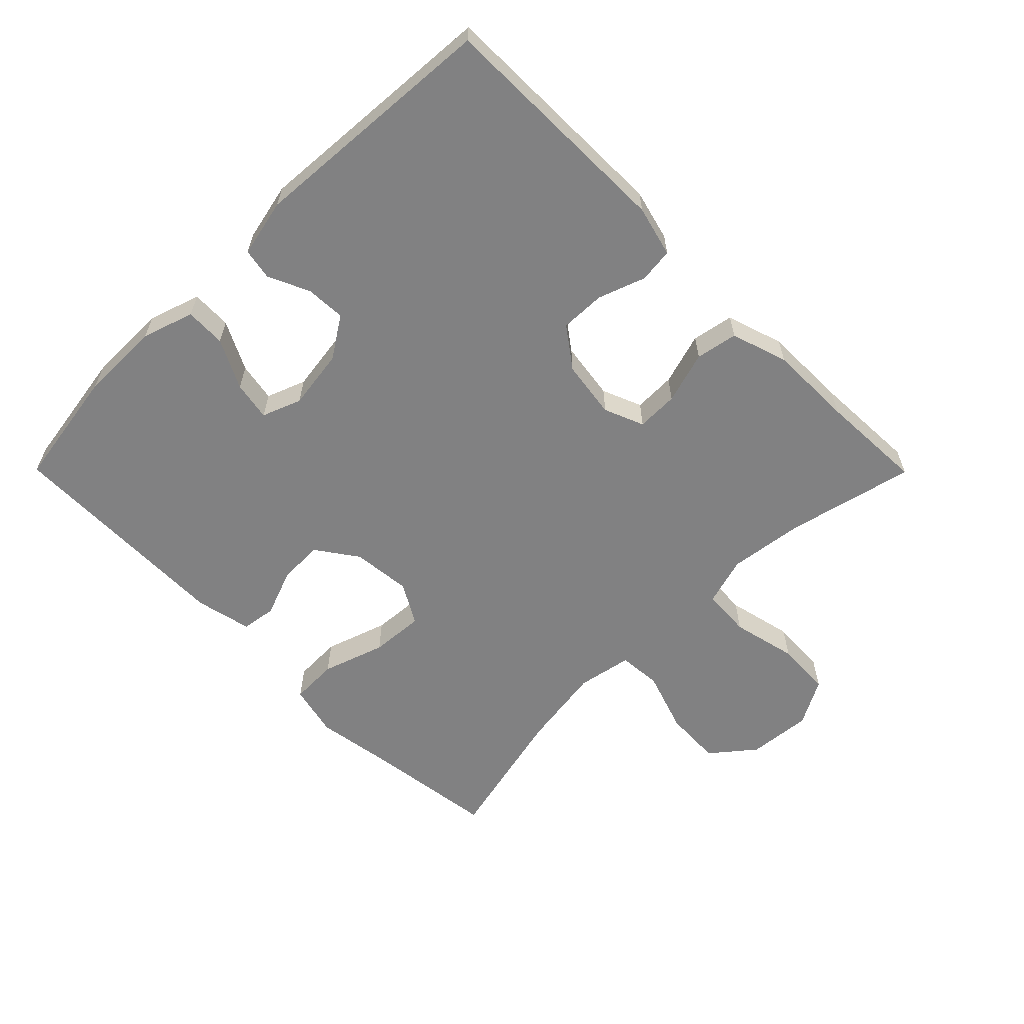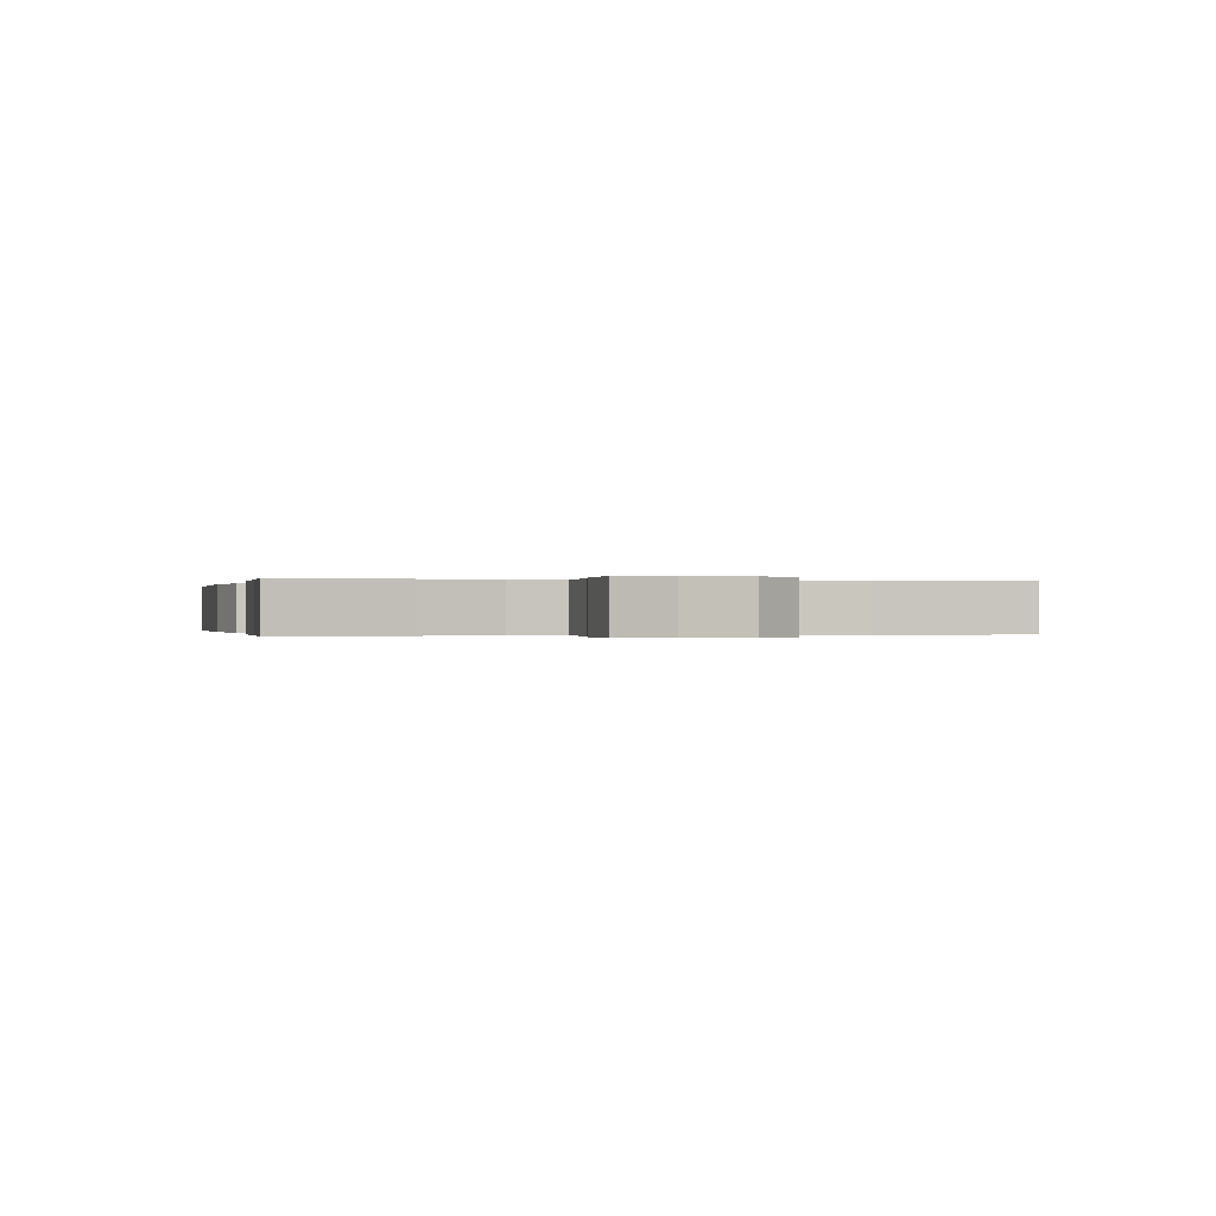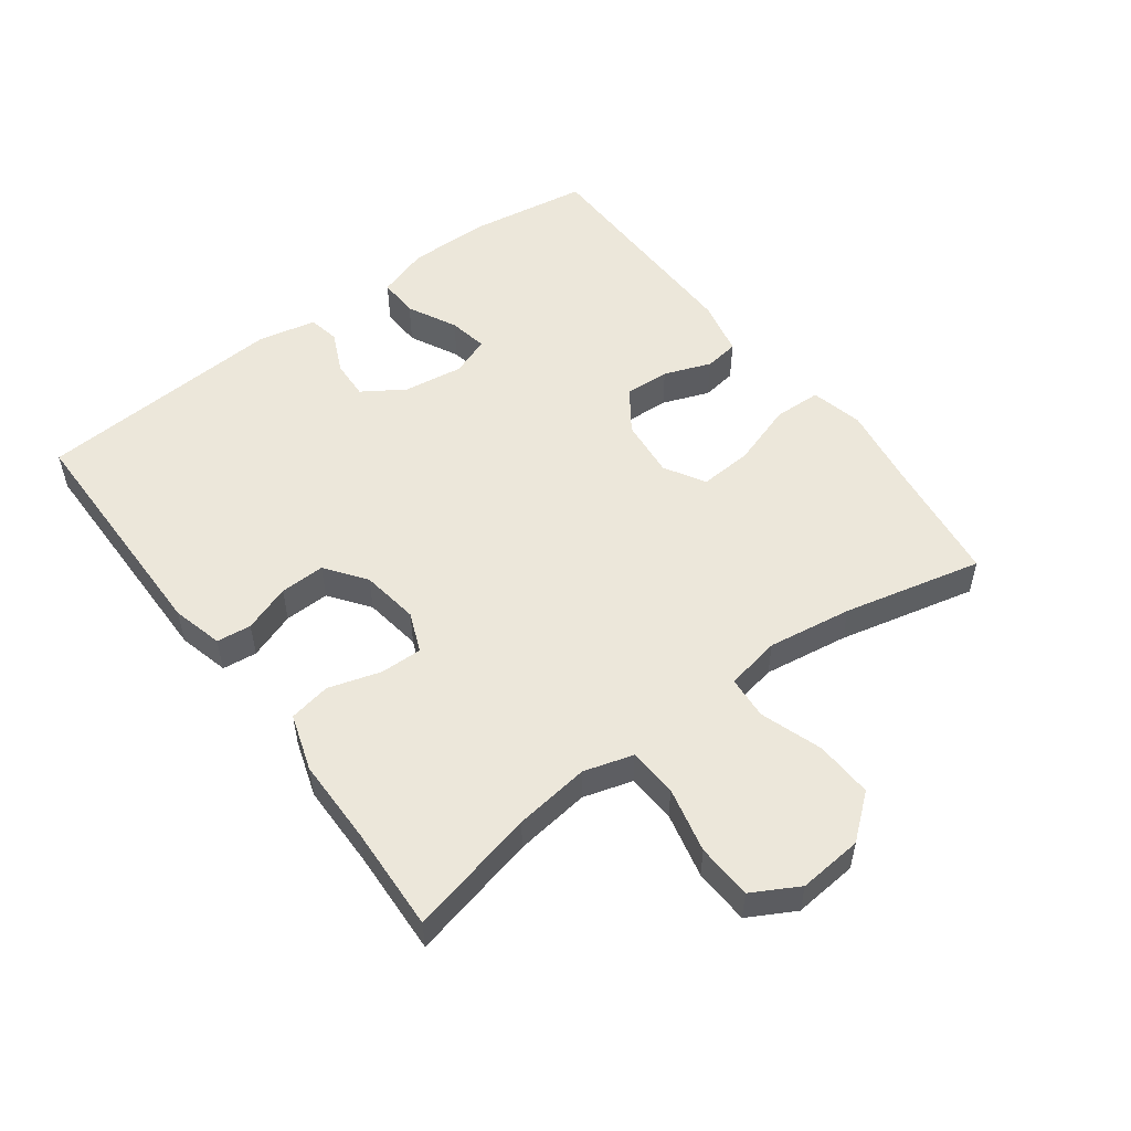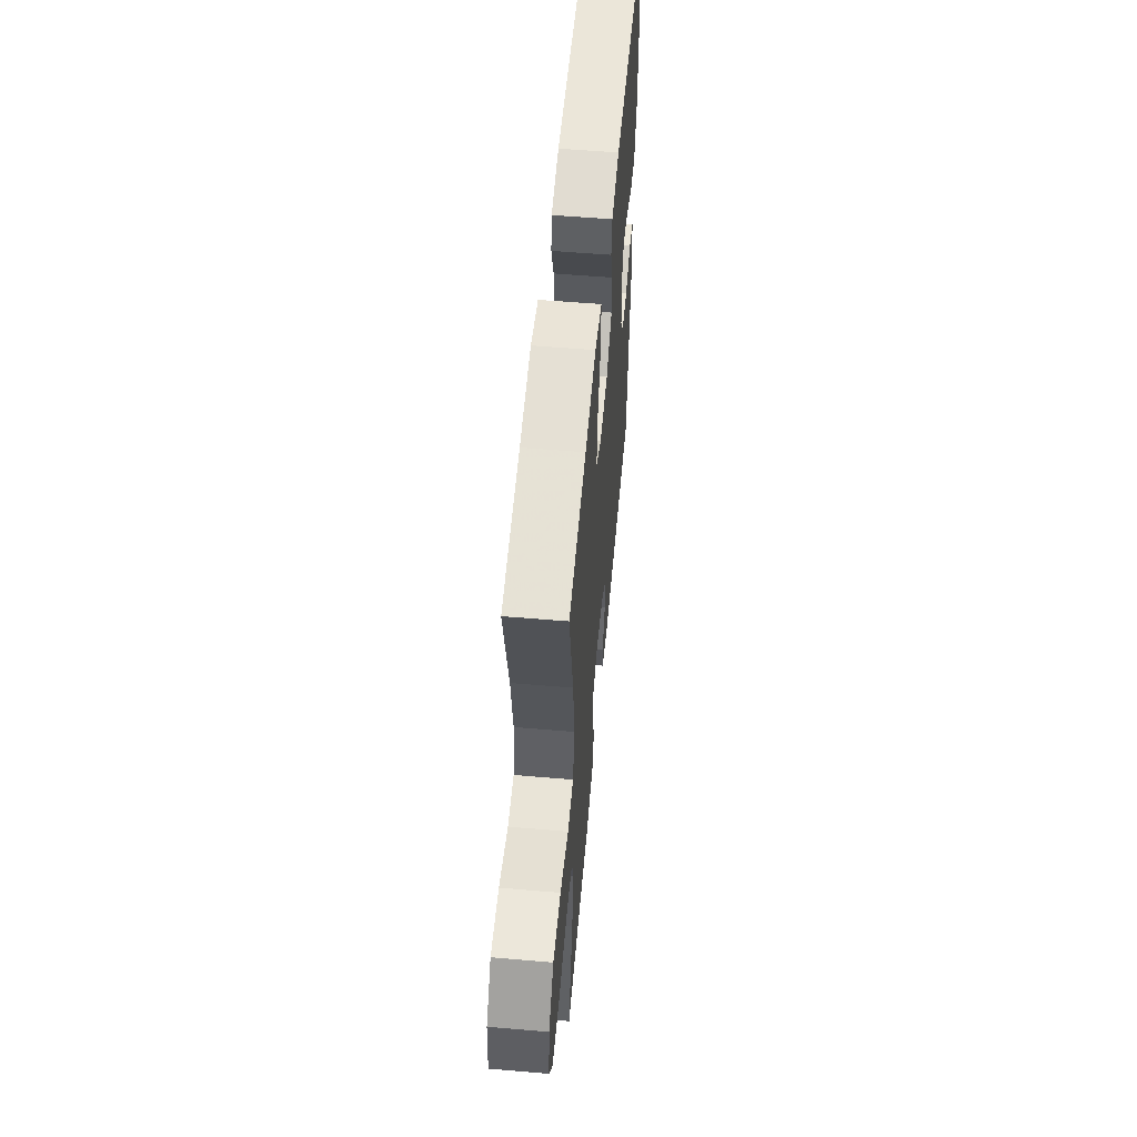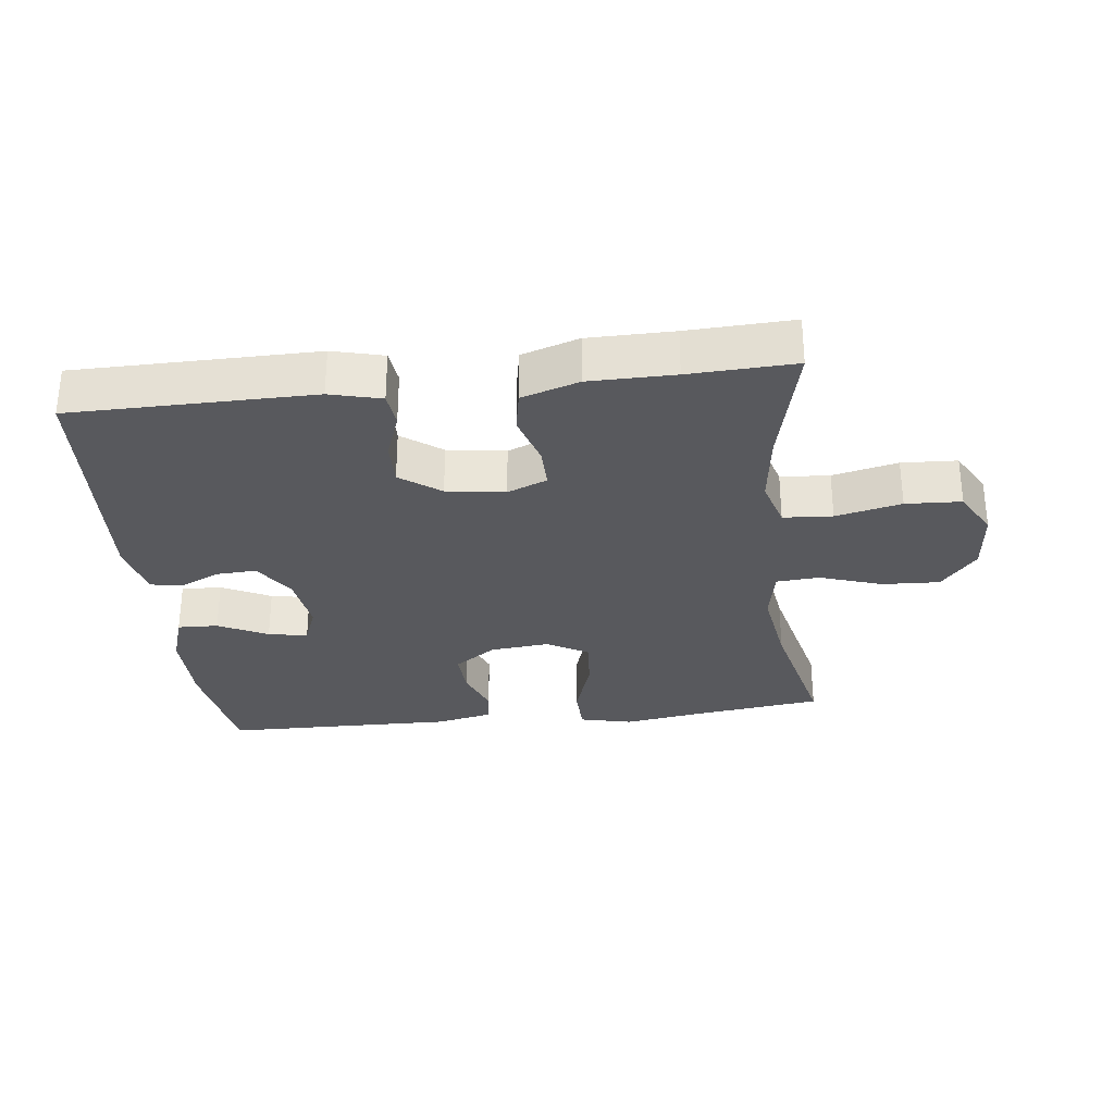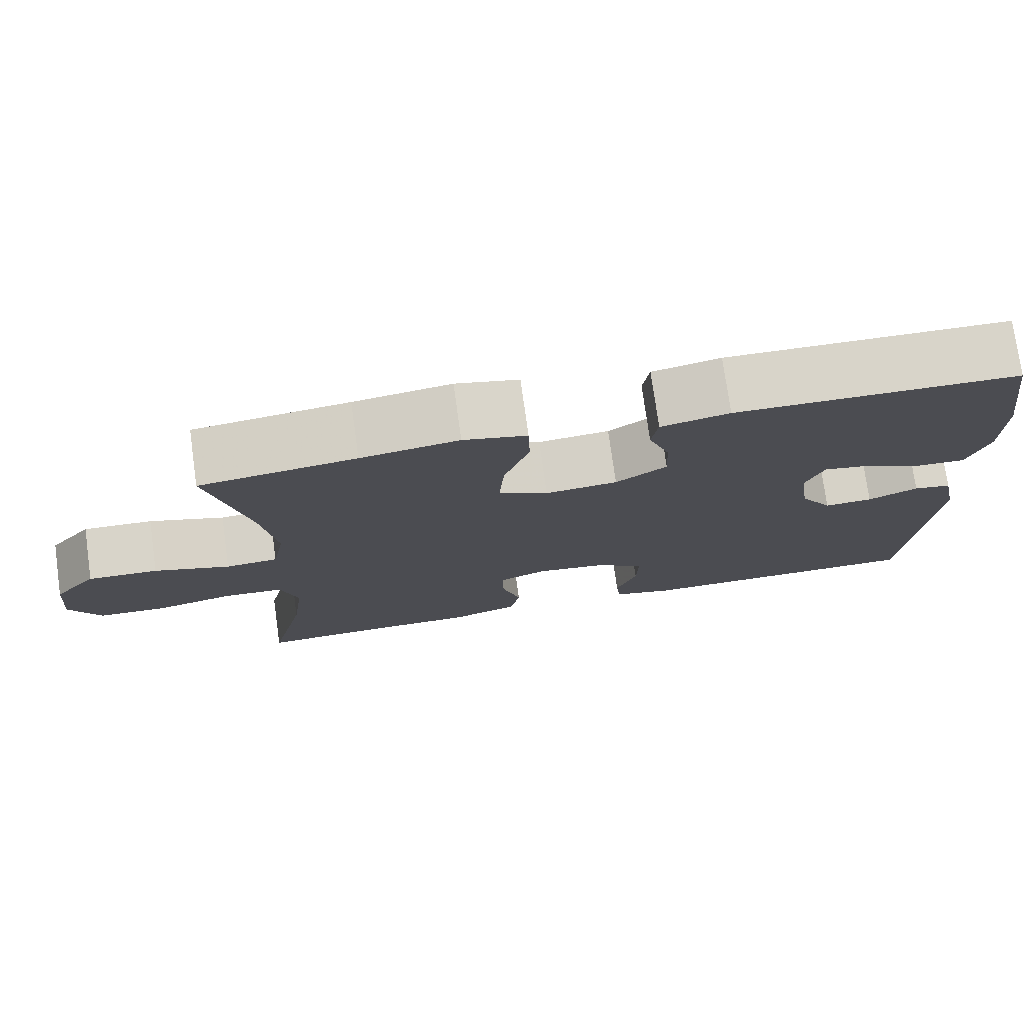
<metadata>
{"format":"obj","ext":"obj","renderer":"f3d","projection":"perspective","resolution":1024,"background":"white","views":[{"elev":-60.5,"azim":134.8,"up":"+Y"},{"elev":-0.1,"azim":-104.0,"up":"+Y"},{"elev":52.9,"azim":-126.6,"up":"+Y"},{"elev":56.2,"azim":-84.9,"up":"+Z"},{"elev":-30.0,"azim":-173.3,"up":"+Y"},{"elev":76.0,"azim":-7.9,"up":"+Z"}]}
</metadata>
<code>
v 0.5 0.07 -0.5
v 0.132 0.07 -0.503
v 0.054 0.07 -0.483
v 0.048 0.07 -0.43
v 0.074 0.07 -0.358
v 0.076 0.07 -0.289
v 0.015 0.07 -0.244
v -0.074 0.07 -0.231
v -0.135 0.07 -0.256
v -0.134 0.07 -0.32
v -0.11 0.07 -0.4
v -0.122 0.07 -0.464
v -0.209 0.07 -0.492
v -0.339 0.07 -0.493
v -0.5 0.07 -0.5
v -0.454 0.07 -0.305
v -0.439 0.07 -0.19
v -0.461 0.07 -0.115
v -0.536 0.07 -0.11
v -0.636 0.07 -0.133
v -0.721 0.07 -0.129
v -0.76 0.07 -0.058
v -0.751 0.07 0.04
v -0.697 0.07 0.106
v -0.609 0.07 0.102
v -0.514 0.07 0.07
v -0.448 0.07 0.075
v -0.432 0.07 0.159
v -0.451 0.07 0.288
v -0.5 0.07 0.5
v -0.304 0.07 0.526
v -0.181 0.07 0.545
v -0.101 0.07 0.526
v -0.099 0.07 0.453
v -0.131 0.07 0.357
v -0.137 0.07 0.275
v -0.075 0.07 0.239
v 0.016 0.07 0.248
v 0.08 0.07 0.293
v 0.077 0.07 0.362
v 0.05 0.07 0.434
v 0.058 0.07 0.487
v 0.144 0.07 0.506
v 0.5 0.07 0.5
v 0.528 0.07 0.316
v 0.528 0.07 0.192
v 0.502 0.07 0.113
v 0.44 0.07 0.115
v 0.365 0.07 0.153
v 0.305 0.07 0.164
v 0.282 0.07 0.104
v 0.295 0.07 0.012
v 0.336 0.07 -0.051
v 0.397 0.07 -0.048
v 0.46 0.07 -0.019
v 0.508 0.07 -0.028
v 0.527 0.07 -0.117
v 0.5 0 -0.5
v 0.132 0 -0.503
v 0.054 0 -0.483
v 0.048 0 -0.43
v 0.074 0 -0.358
v 0.076 0 -0.289
v 0.015 0 -0.244
v -0.074 0 -0.231
v -0.135 0 -0.256
v -0.134 0 -0.32
v -0.11 0 -0.4
v -0.122 0 -0.464
v -0.209 0 -0.492
v -0.339 0 -0.493
v -0.5 0 -0.5
v -0.454 0 -0.305
v -0.439 0 -0.19
v -0.461 0 -0.115
v -0.536 0 -0.11
v -0.636 0 -0.133
v -0.721 0 -0.129
v -0.76 0 -0.058
v -0.751 0 0.04
v -0.697 0 0.106
v -0.609 0 0.102
v -0.514 0 0.07
v -0.448 0 0.075
v -0.432 0 0.159
v -0.451 0 0.288
v -0.5 0 0.5
v -0.304 0 0.526
v -0.181 0 0.545
v -0.101 0 0.526
v -0.099 0 0.453
v -0.131 0 0.357
v -0.137 0 0.275
v -0.075 0 0.239
v 0.016 0 0.248
v 0.08 0 0.293
v 0.077 0 0.362
v 0.05 0 0.434
v 0.058 0 0.487
v 0.144 0 0.506
v 0.5 0 0.5
v 0.528 0 0.316
v 0.528 0 0.192
v 0.502 0 0.113
v 0.44 0 0.115
v 0.365 0 0.153
v 0.305 0 0.164
v 0.282 0 0.104
v 0.295 0 0.012
v 0.336 0 -0.051
v 0.397 0 -0.048
v 0.46 0 -0.019
v 0.508 0 -0.028
v 0.527 0 -0.117
f 54 55 56 57
f 53 54 57 1
f 52 53 1 2
f 51 52 2 3
f 50 51 3 4
f 46 47 48 49
f 46 49 50
f 45 46 50
f 44 45 50
f 43 44 50
f 40 41 42 43
f 39 40 43 50
f 38 39 50
f 37 38 50
f 32 33 34 35
f 31 32 35 36
f 29 30 31 36
f 28 29 36 37
f 23 24 25 26
f 23 26 27
f 22 23 27
f 19 20 21 22
f 18 19 22 27
f 17 18 27 28
f 14 15 16
f 14 16 17
f 10 11 12 13
f 9 10 13 14
f 50 4 5
f 50 5 6
f 37 50 6 7
f 28 37 7 8
f 9 14 17 28
f 8 9 28
f 114 113 112 111
f 58 114 111 110
f 59 58 110 109
f 60 59 109 108
f 61 60 108 107
f 106 105 104 103
f 107 106 103
f 107 103 102
f 107 102 101
f 107 101 100
f 100 99 98 97
f 107 100 97 96
f 107 96 95
f 107 95 94
f 92 91 90 89
f 93 92 89 88
f 93 88 87 86
f 94 93 86 85
f 83 82 81 80
f 84 83 80
f 84 80 79
f 79 78 77 76
f 84 79 76 75
f 85 84 75 74
f 73 72 71
f 74 73 71
f 70 69 68 67
f 71 70 67 66
f 62 61 107
f 63 62 107
f 64 63 107 94
f 65 64 94 85
f 85 74 71 66
f 85 66 65
f 1 58 59 2
f 2 59 60 3
f 3 60 61 4
f 4 61 62 5
f 5 62 63 6
f 6 63 64 7
f 7 64 65 8
f 8 65 66 9
f 9 66 67 10
f 10 67 68 11
f 11 68 69 12
f 12 69 70 13
f 13 70 71 14
f 14 71 72 15
f 15 72 73 16
f 16 73 74 17
f 17 74 75 18
f 18 75 76 19
f 19 76 77 20
f 20 77 78 21
f 21 78 79 22
f 22 79 80 23
f 23 80 81 24
f 24 81 82 25
f 25 82 83 26
f 26 83 84 27
f 27 84 85 28
f 28 85 86 29
f 29 86 87 30
f 30 87 88 31
f 31 88 89 32
f 32 89 90 33
f 33 90 91 34
f 34 91 92 35
f 35 92 93 36
f 36 93 94 37
f 37 94 95 38
f 38 95 96 39
f 39 96 97 40
f 40 97 98 41
f 41 98 99 42
f 42 99 100 43
f 43 100 101 44
f 44 101 102 45
f 45 102 103 46
f 46 103 104 47
f 47 104 105 48
f 48 105 106 49
f 49 106 107 50
f 50 107 108 51
f 51 108 109 52
f 52 109 110 53
f 53 110 111 54
f 54 111 112 55
f 55 112 113 56
f 56 113 114 57
f 57 114 58 1

</code>
